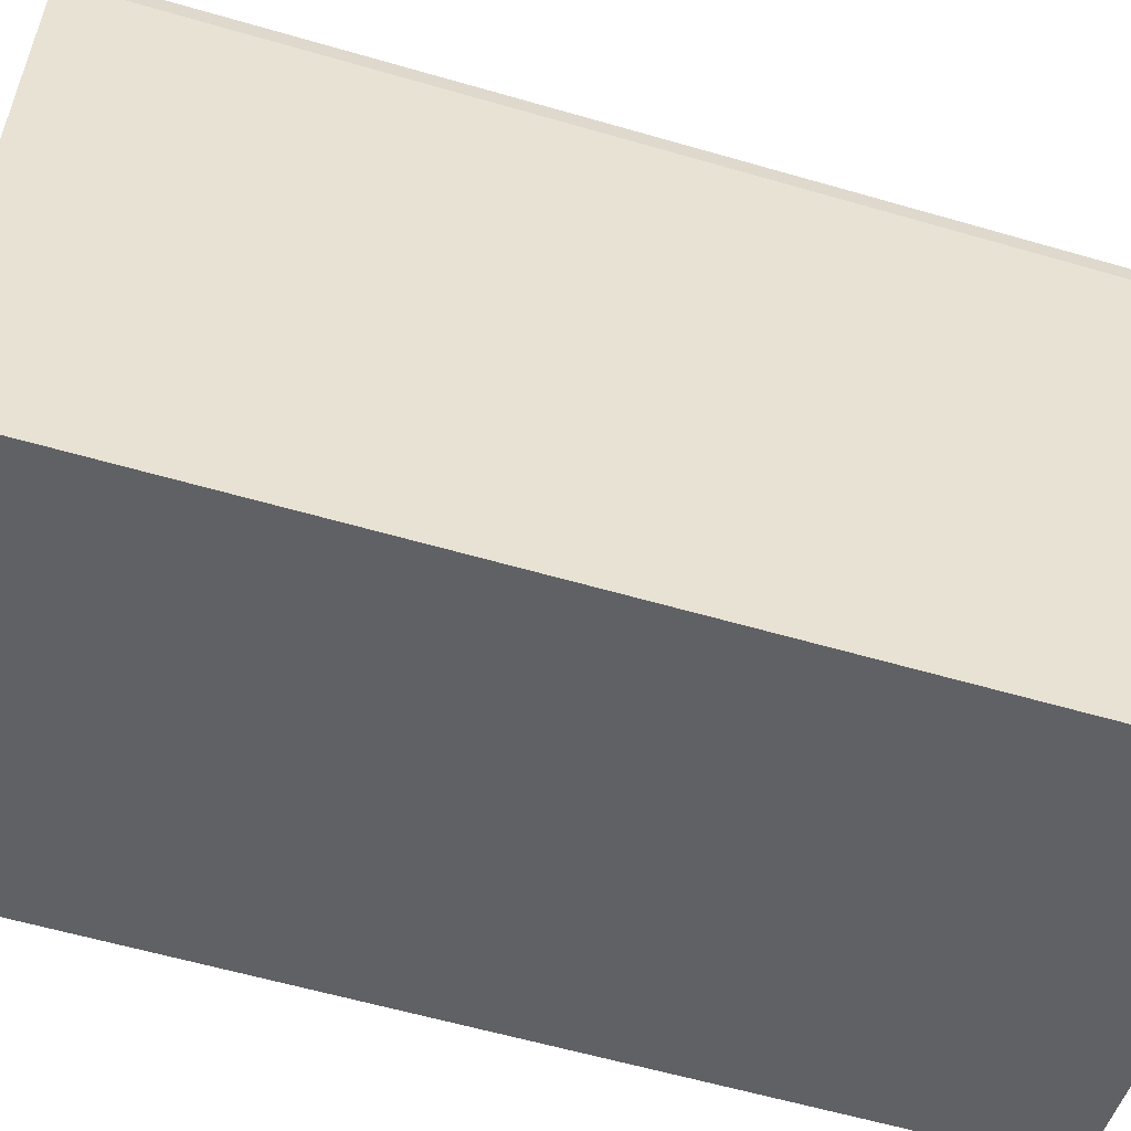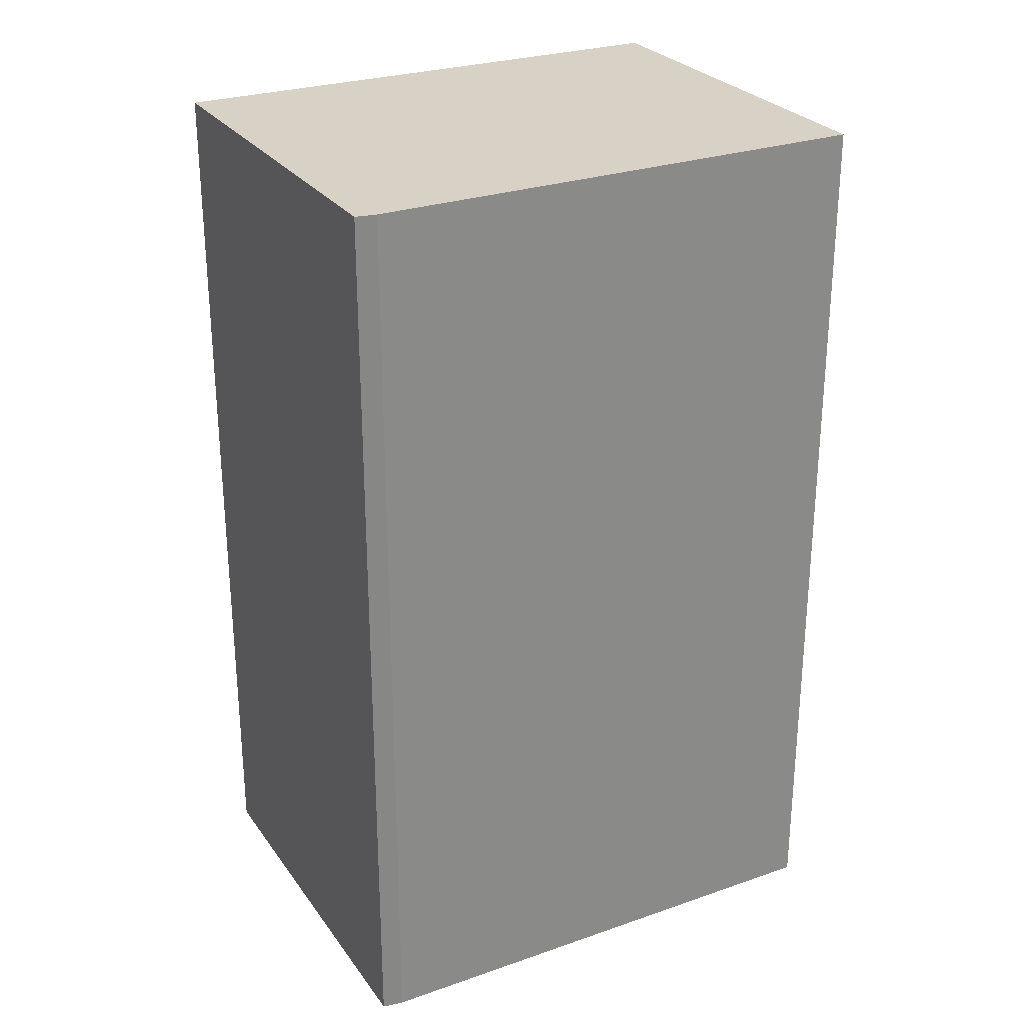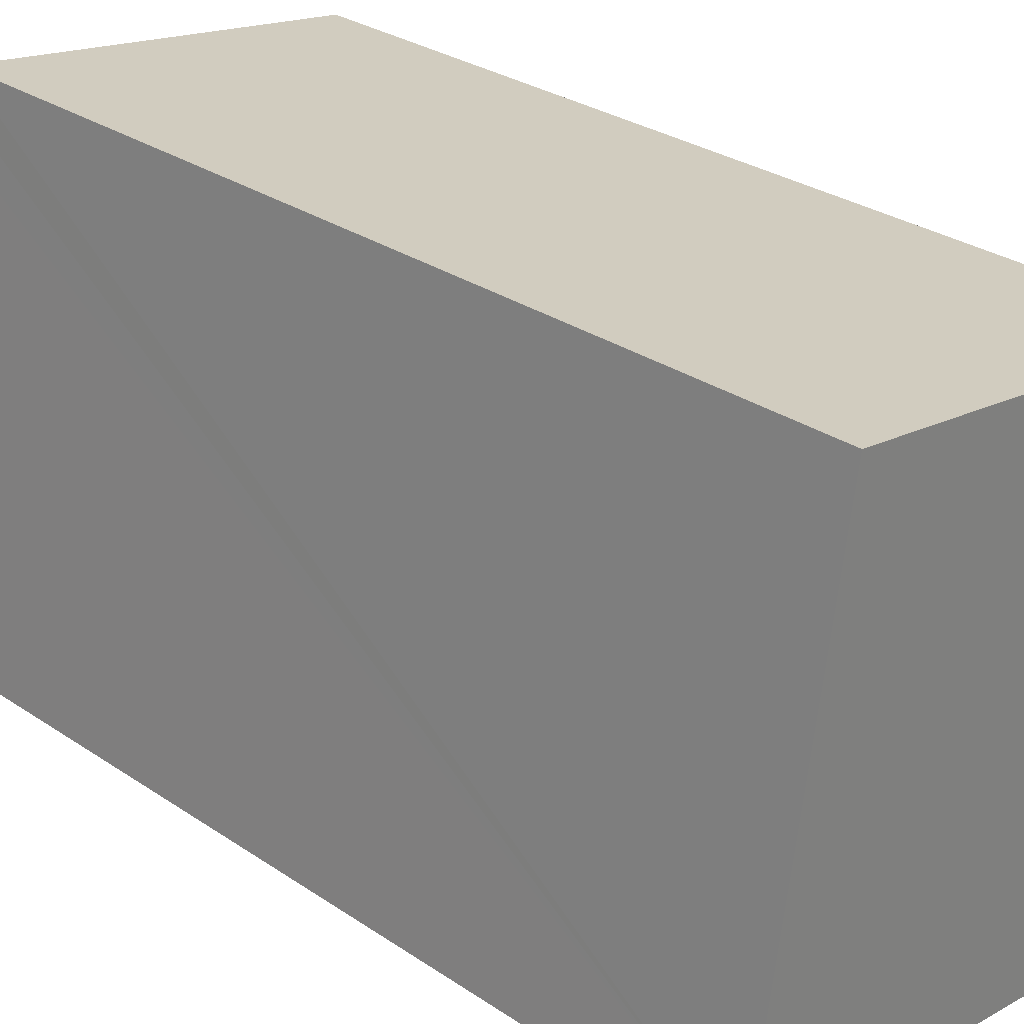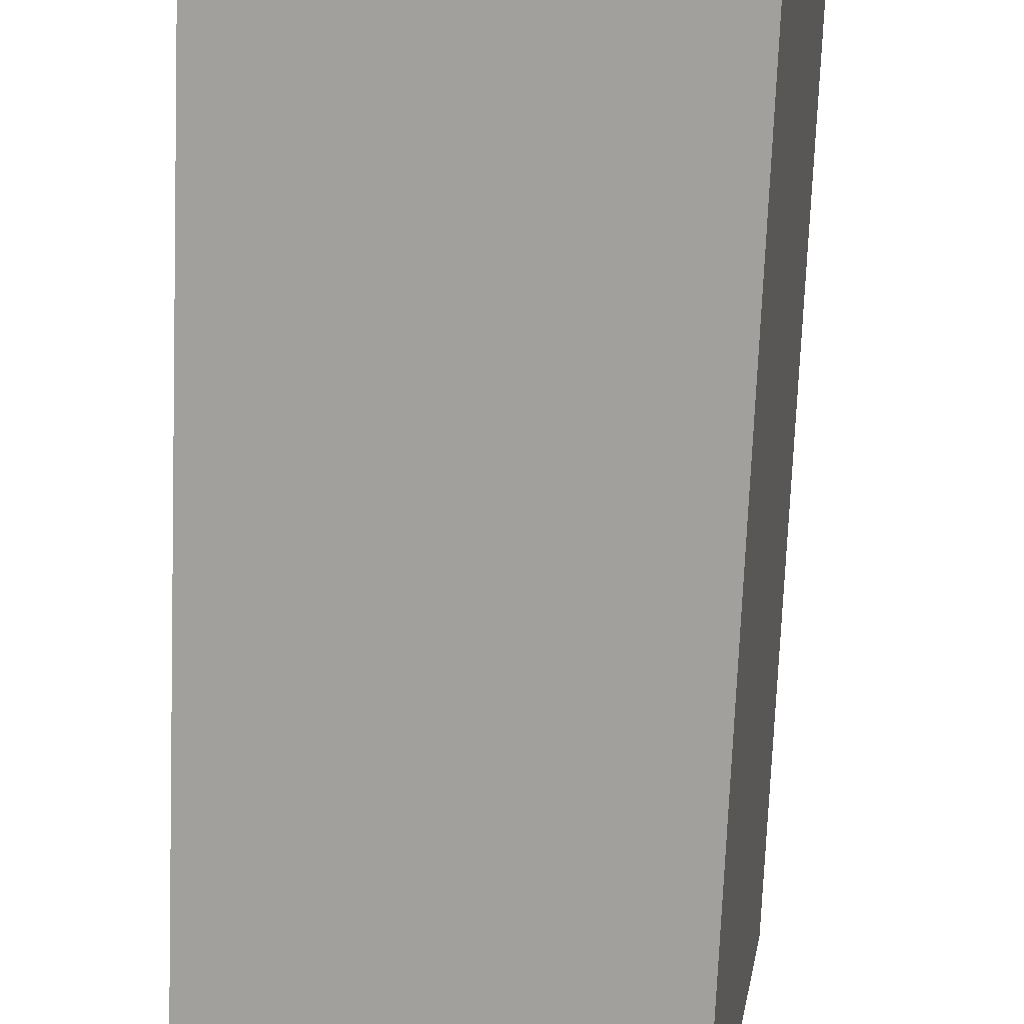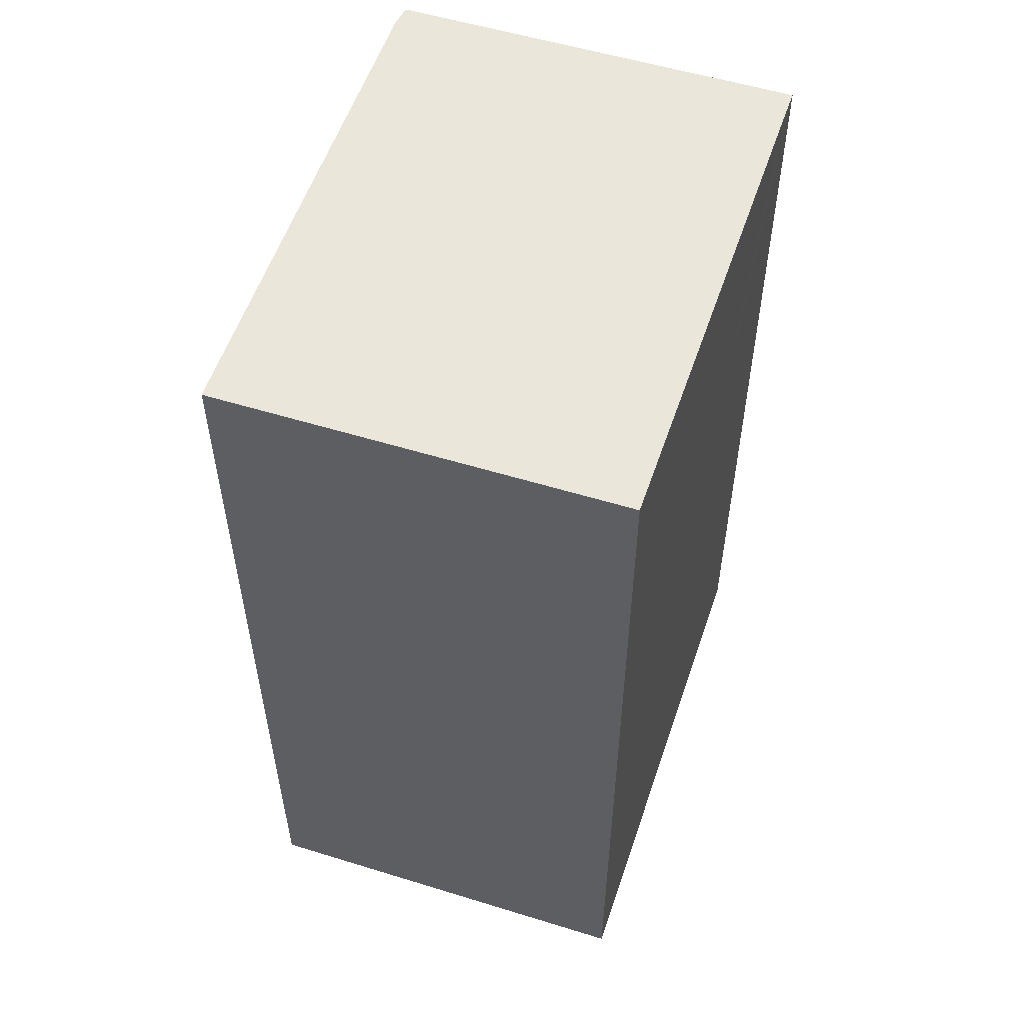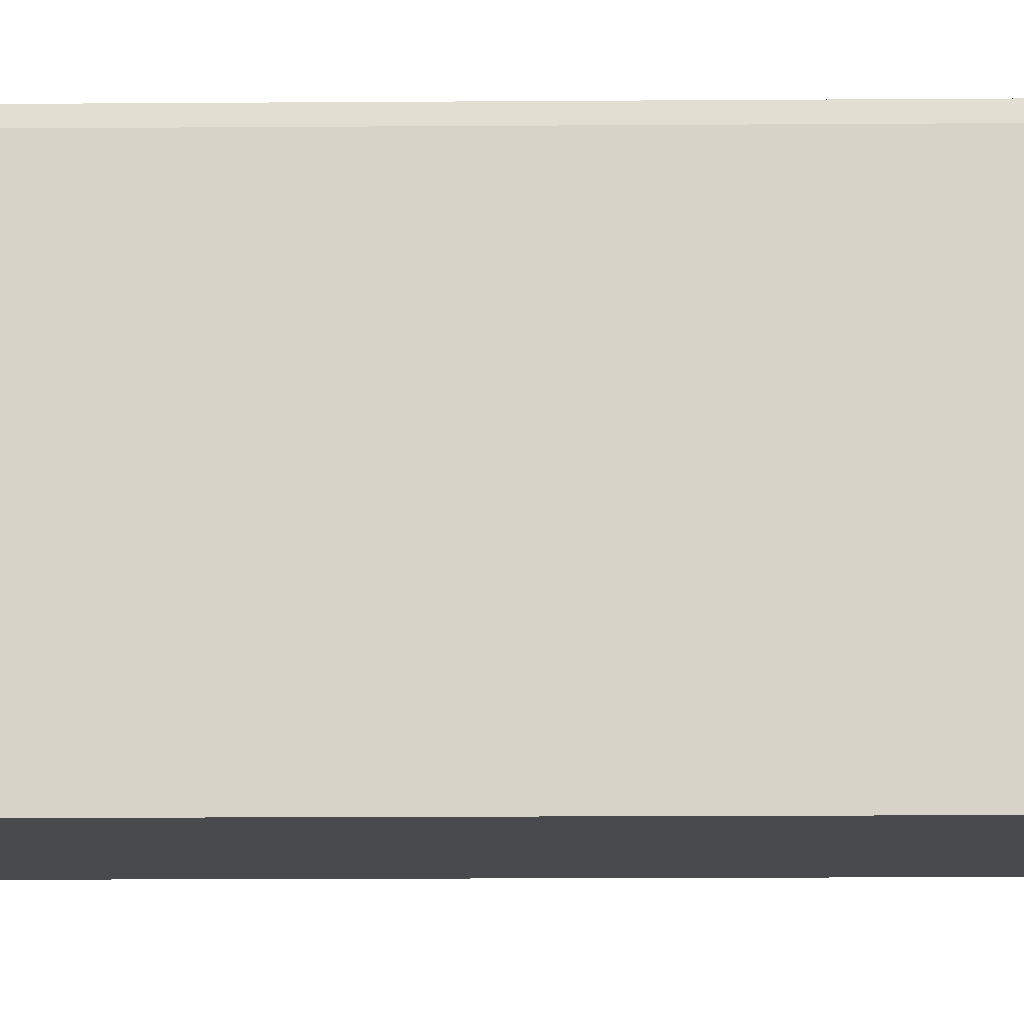
<metadata>
{"format":"obj","ext":"obj","renderer":"f3d","projection":"perspective","resolution":1024,"background":"white","views":[{"elev":-59.5,"azim":73.4,"up":"+Z"},{"elev":27.4,"azim":71.3,"up":"+Y"},{"elev":30.3,"azim":-46.0,"up":"+Z"},{"elev":-73.5,"azim":-2.3,"up":"+Z"},{"elev":54.9,"azim":-152.7,"up":"+Y"},{"elev":-22.5,"azim":90.6,"up":"+Z"}]}
</metadata>
<code>
v  0 24.29 1.487e-15
v  11.49 24.29 2.902
v  10.72 24.29 -1.739
v  12.29 24.29 7.67
v  0.876 24.29 5.73
v  12.98 24.29 11.81
v  12.98 24.29 12.37
v  12.91 24.29 12.38
v  1.901 24.29 12.43
v  2.033 24.29 13.29
v  2.157 24.29 14.15
v  2.157 -8.662e-16 14.15
v  12.98 -7.577e-16 12.37
v  12.91 -7.584e-16 12.38
v  12.98 -7.233e-16 11.81
v  12.29 -4.697e-16 7.67
v  10.72 1.065e-16 -1.739
v  11.49 -1.777e-16 2.902
v  0 0 0
v  0.876 -3.509e-16 5.73
v  1.901 -7.611e-16 12.43
v  2.033 -8.14e-16 13.29
g defaultobject
f 1 2 3
f 2 1 4
f 4 1 5
f 4 5 6
f 6 5 7
f 7 5 8
f 8 5 9
f 8 9 10
f 8 10 11
f 12 8 11
f 8 12 7
f 7 12 13
f 13 12 14
f 13 6 7
f 6 13 15
f 15 4 6
f 4 15 2
f 2 15 3
f 3 15 16
f 3 16 17
f 17 16 18
f 17 1 3
f 1 17 19
f 19 5 1
f 5 19 9
f 9 19 10
f 10 19 11
f 11 19 12
f 12 19 20
f 12 20 21
f 12 21 22
f 18 19 17
f 19 18 20
f 20 18 16
f 20 16 21
f 21 16 15
f 21 15 22
f 22 15 12
f 12 15 14
f 14 15 13

</code>
